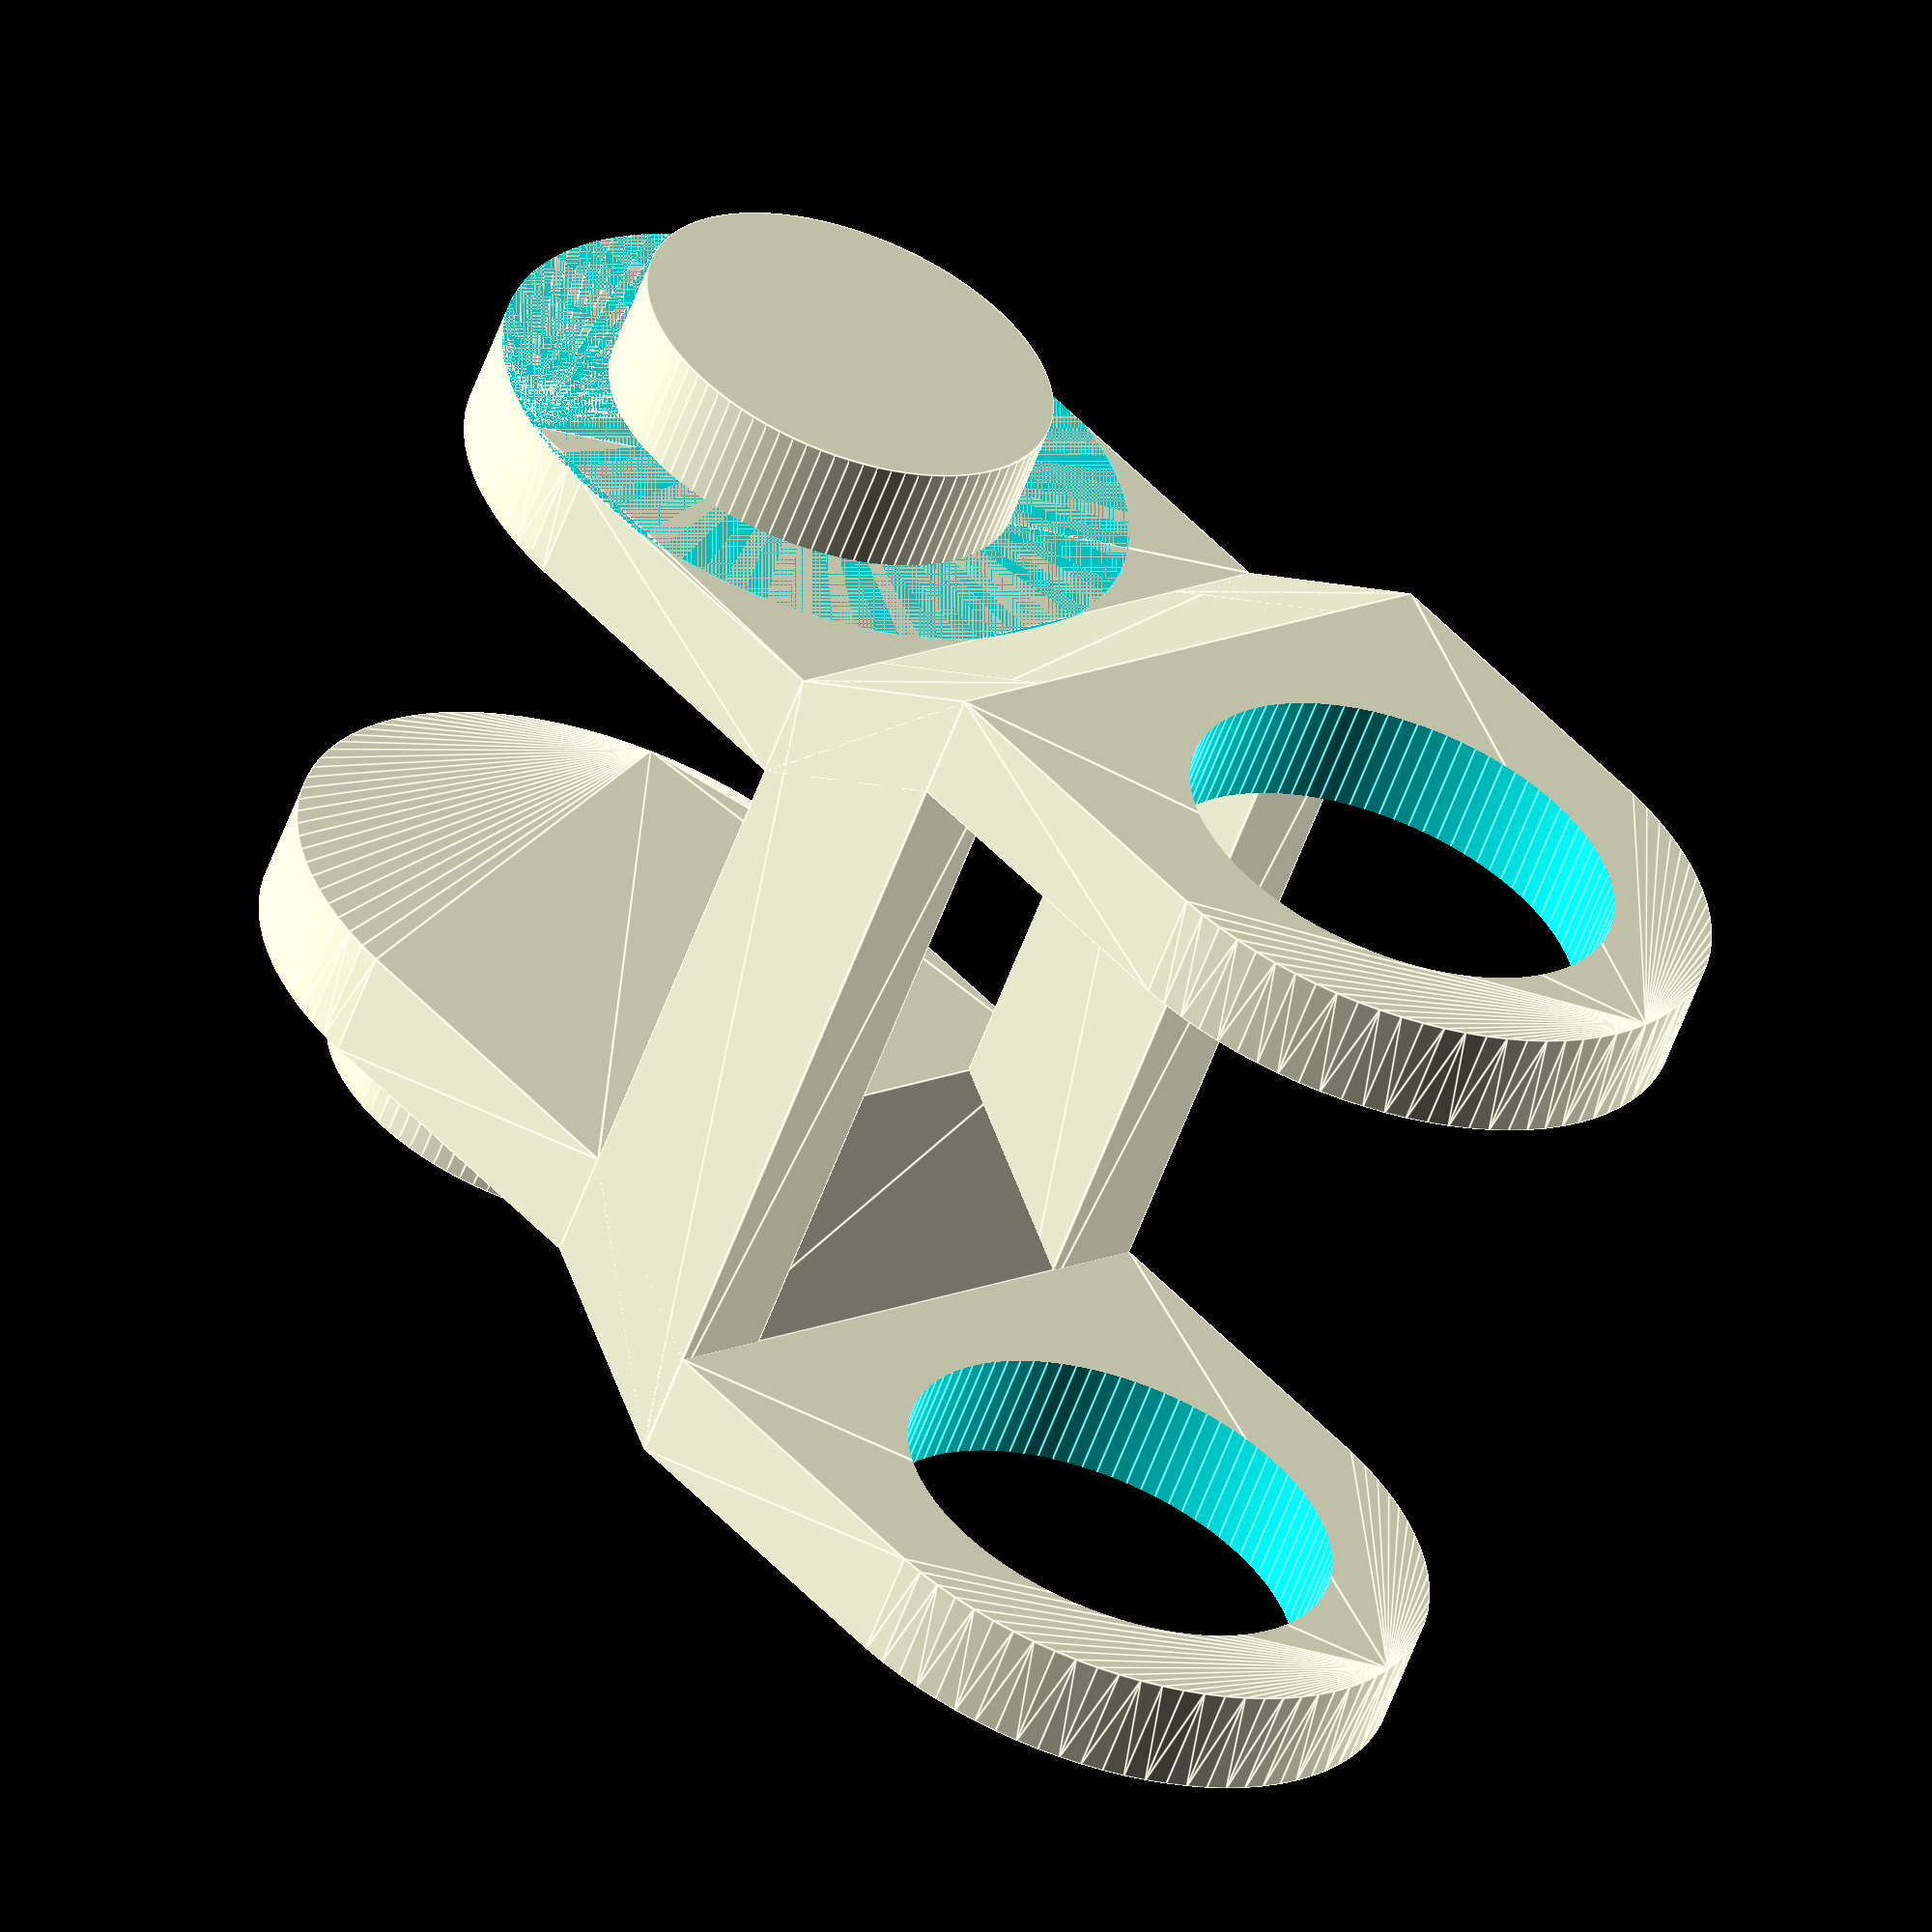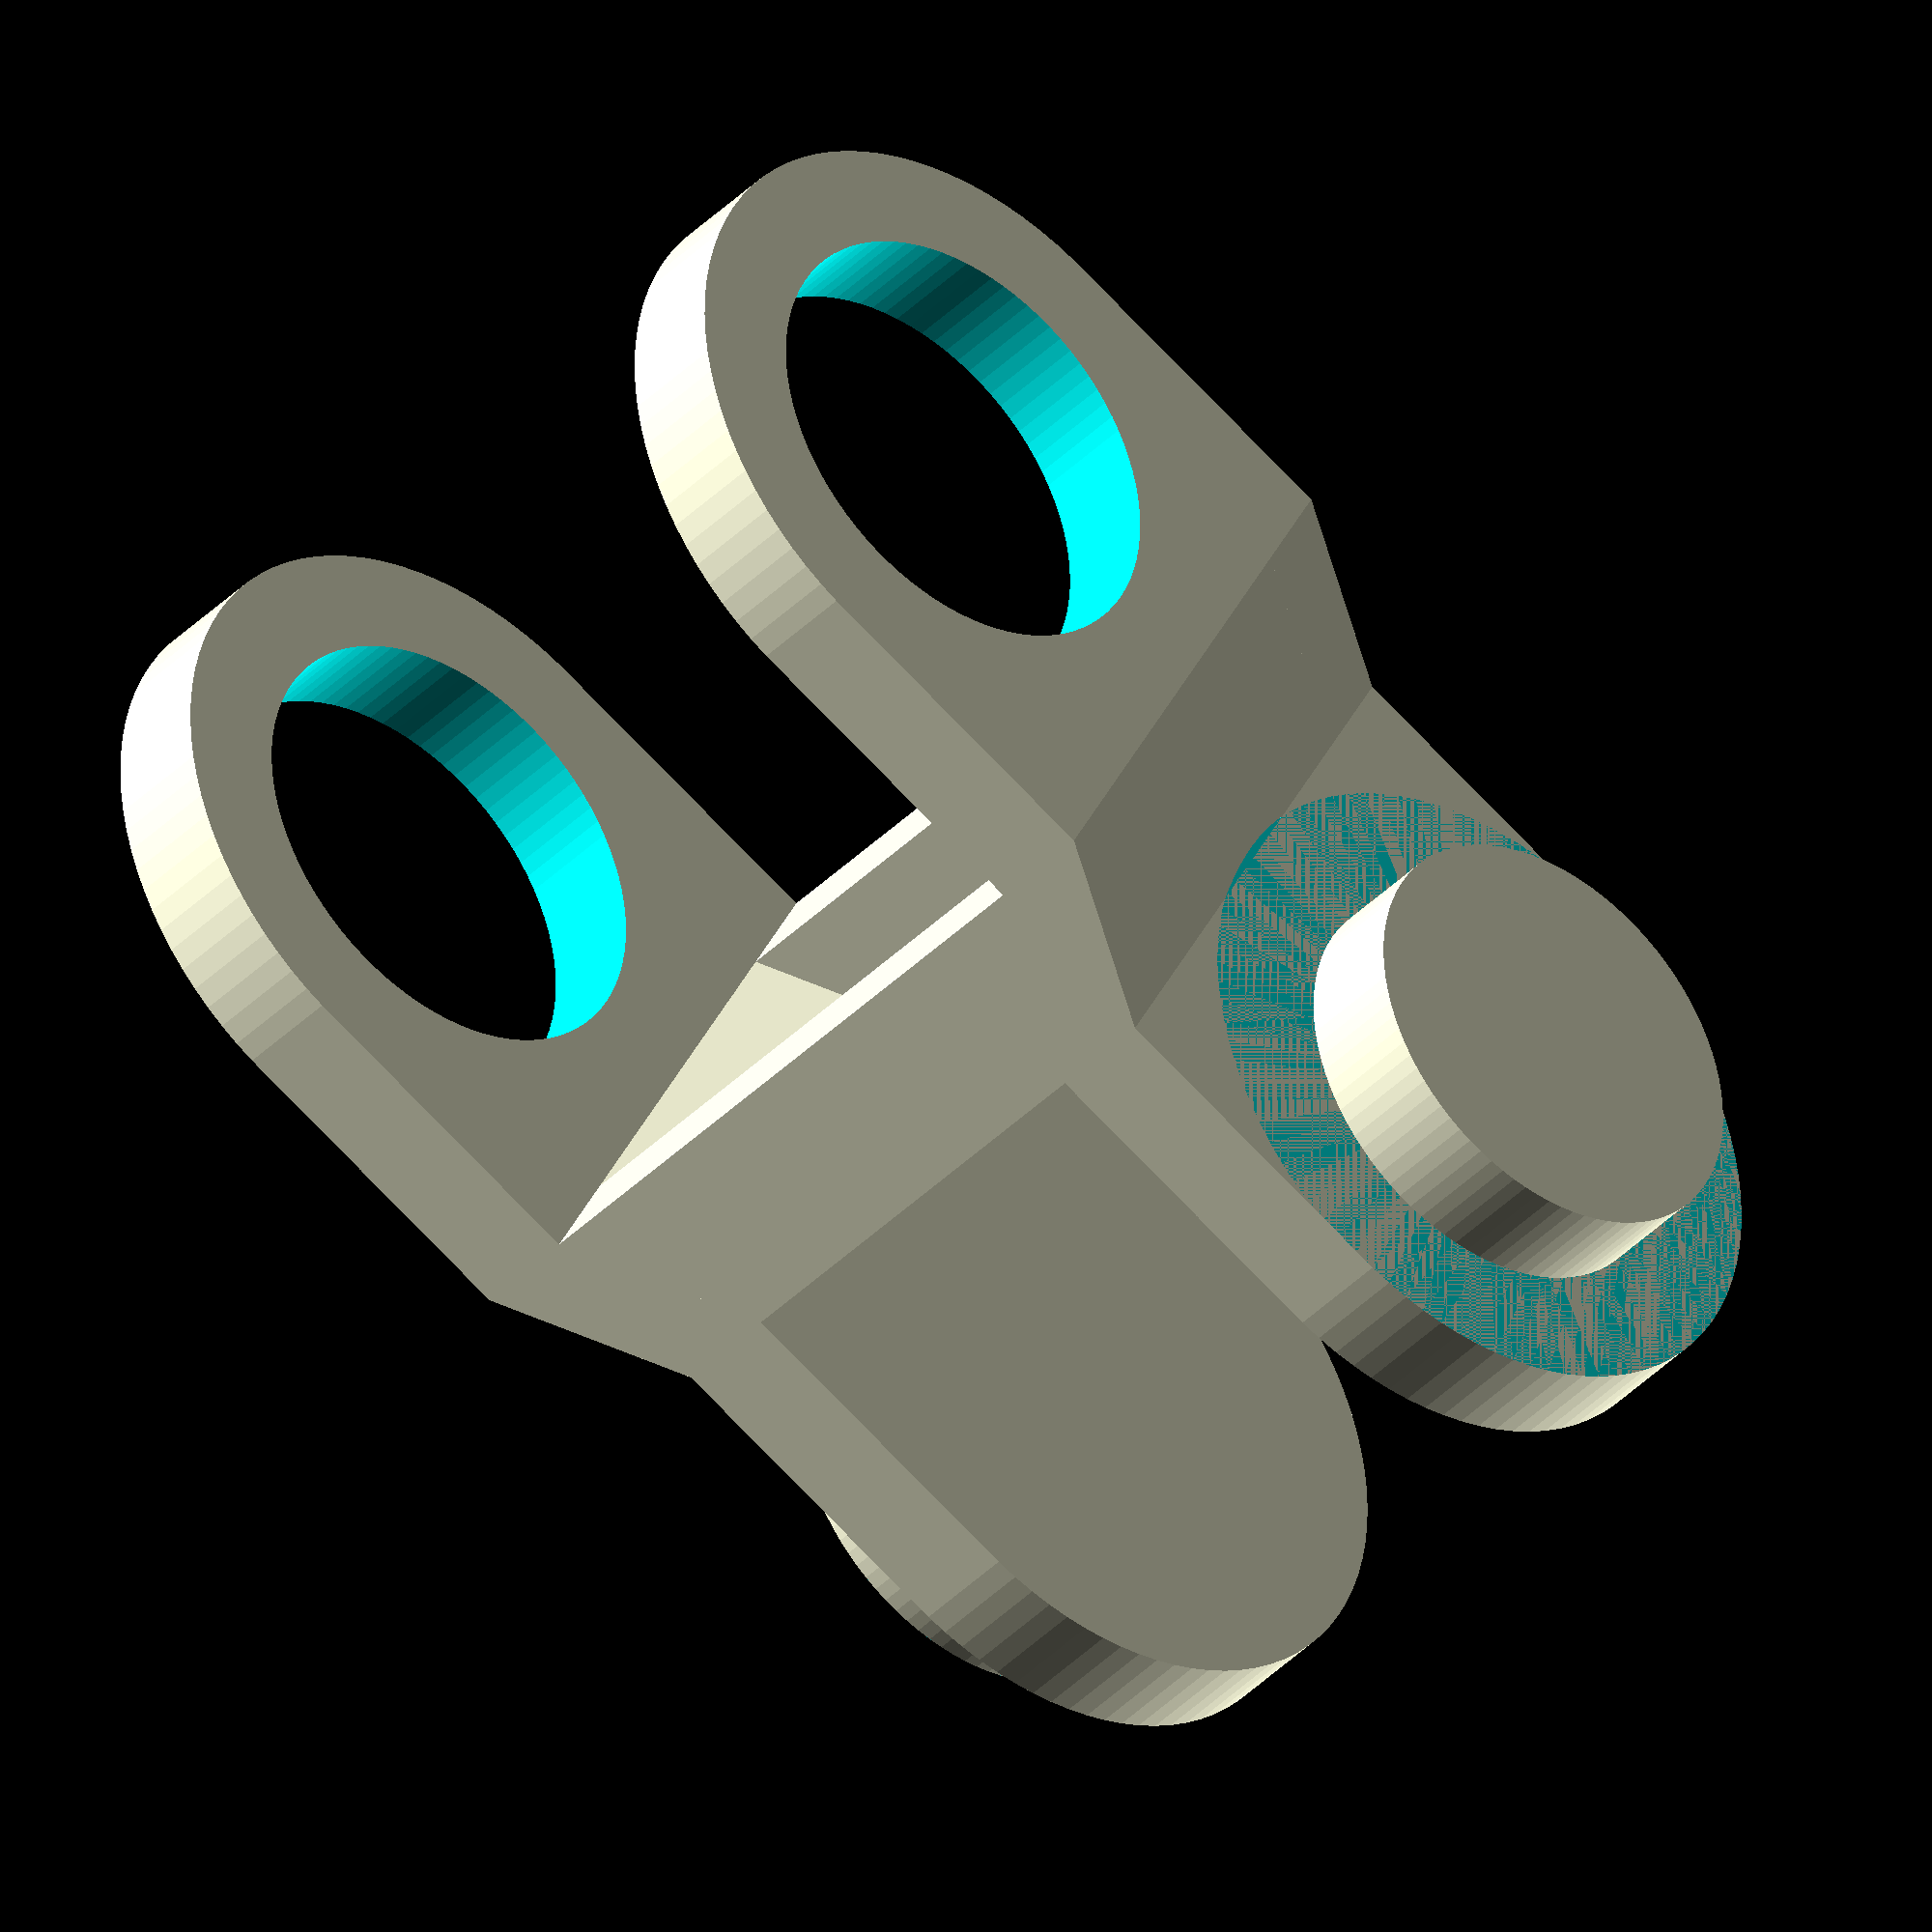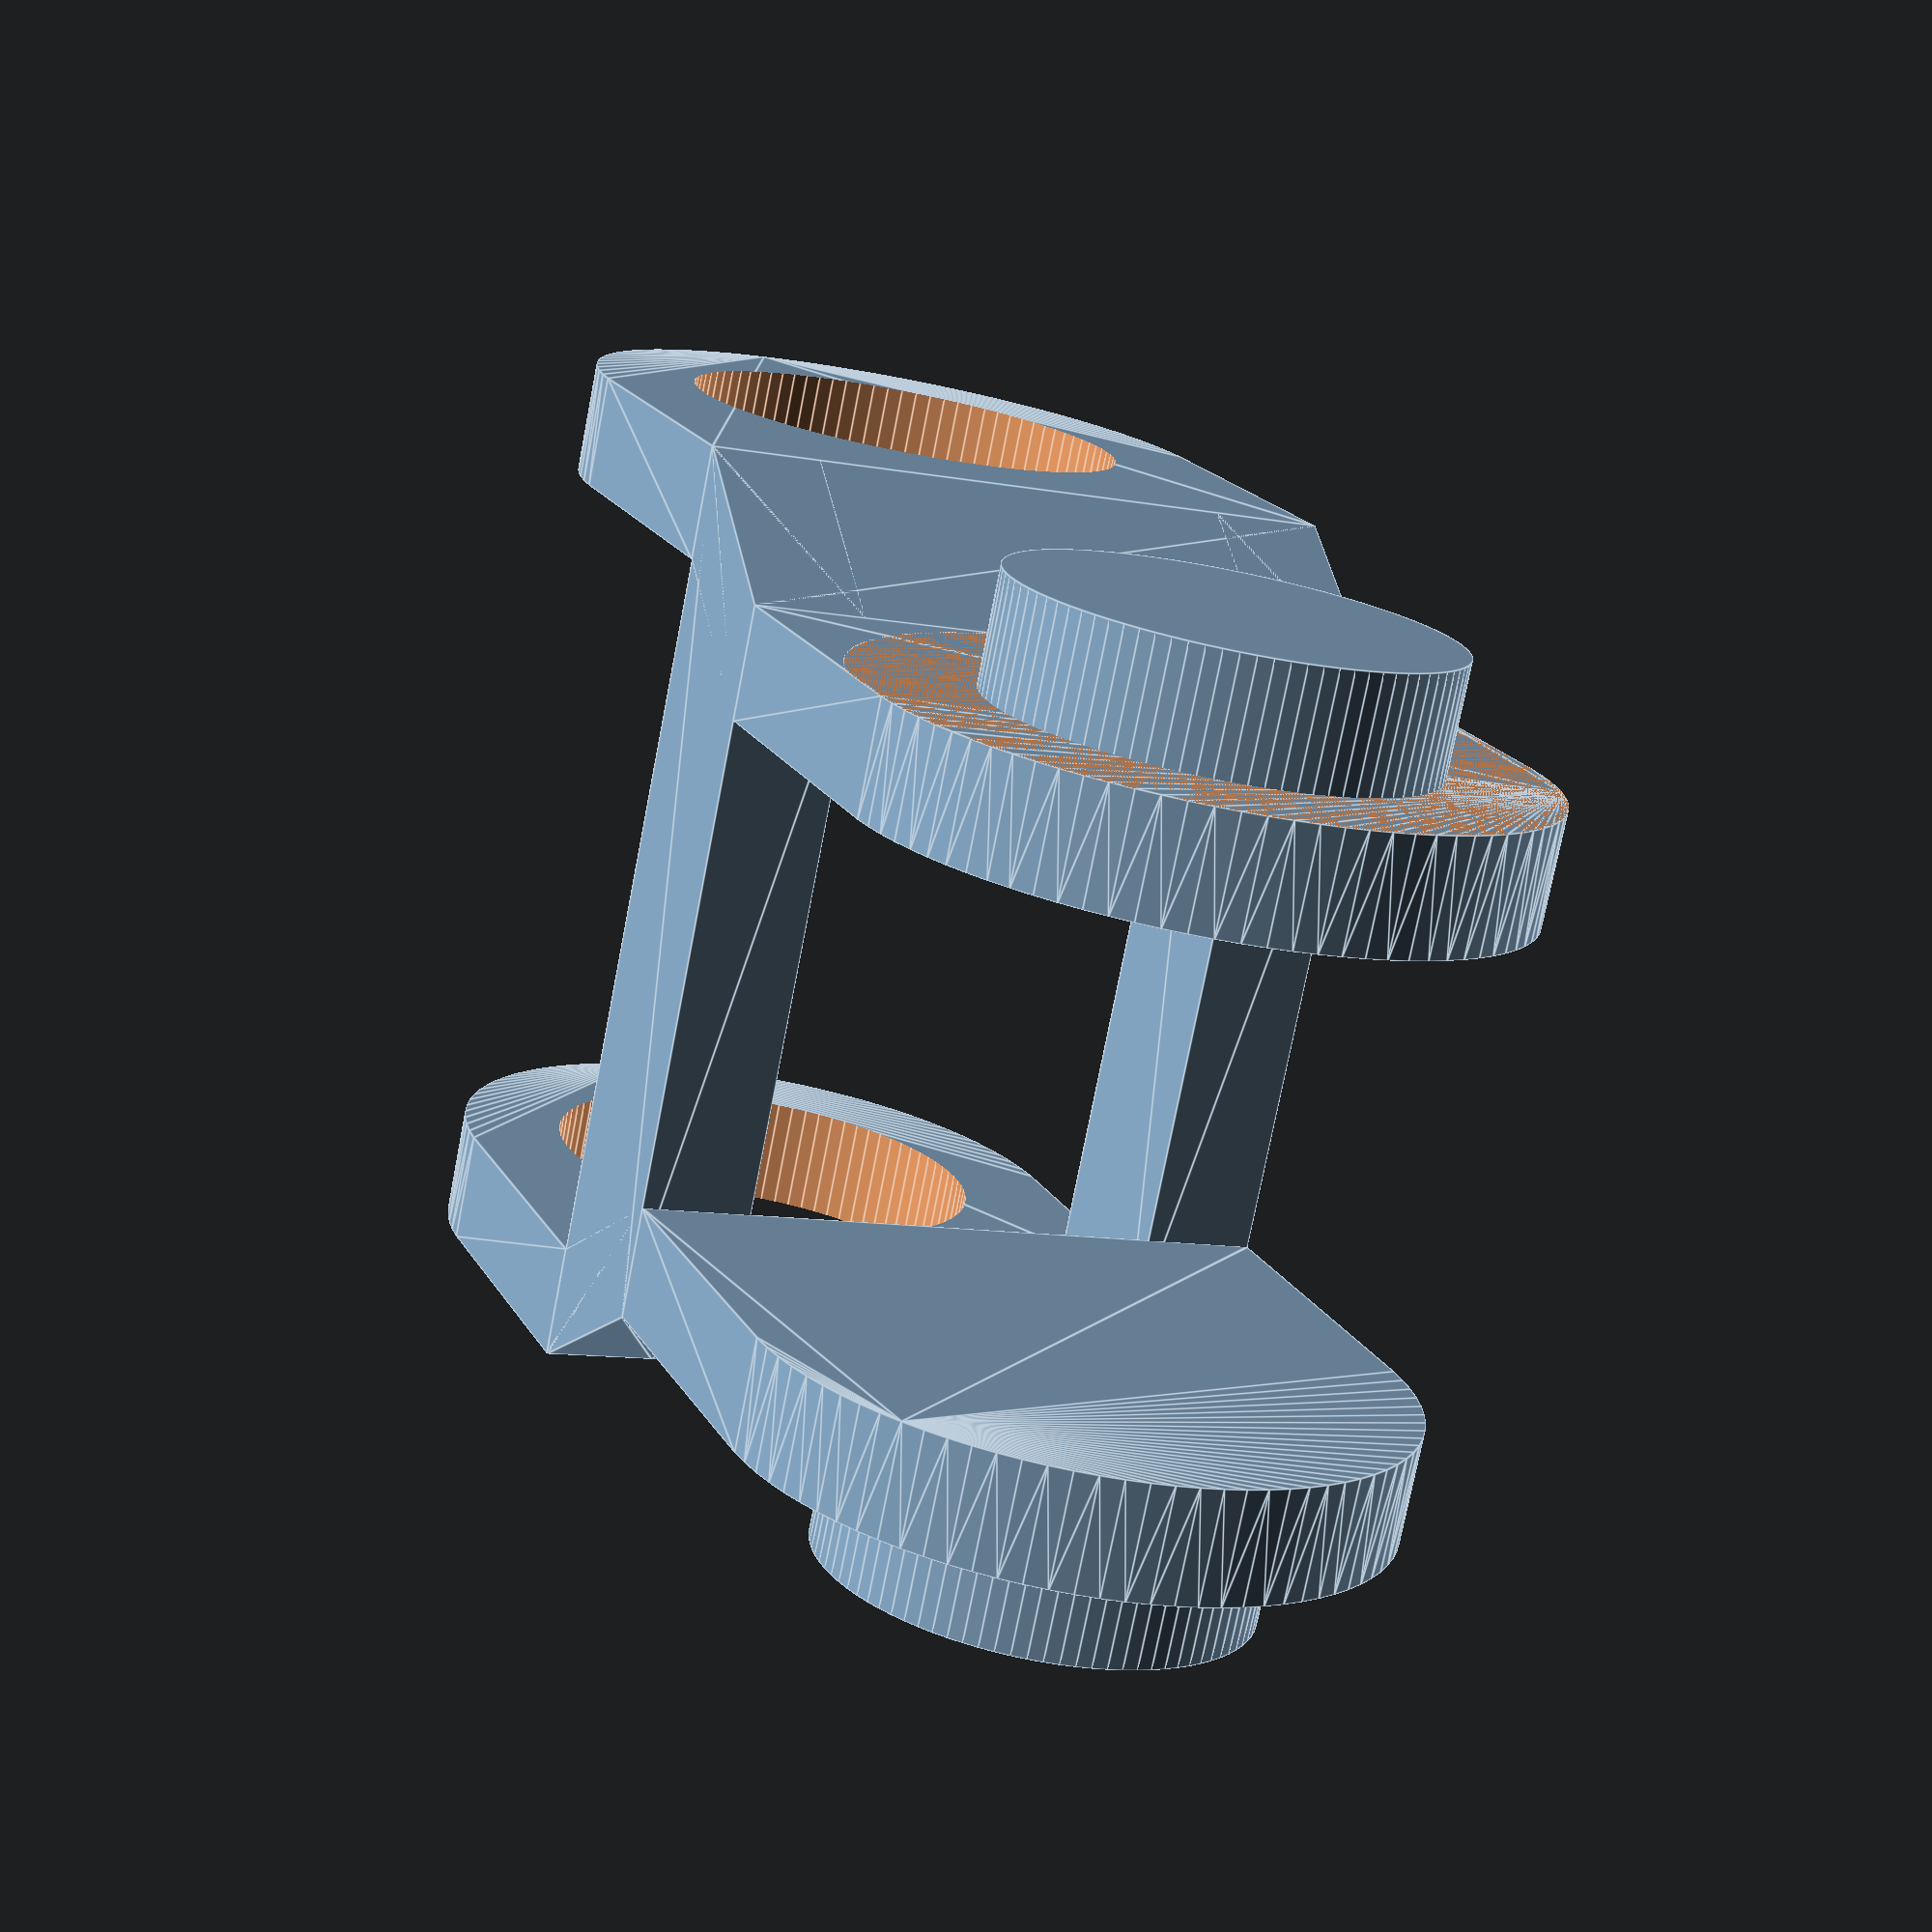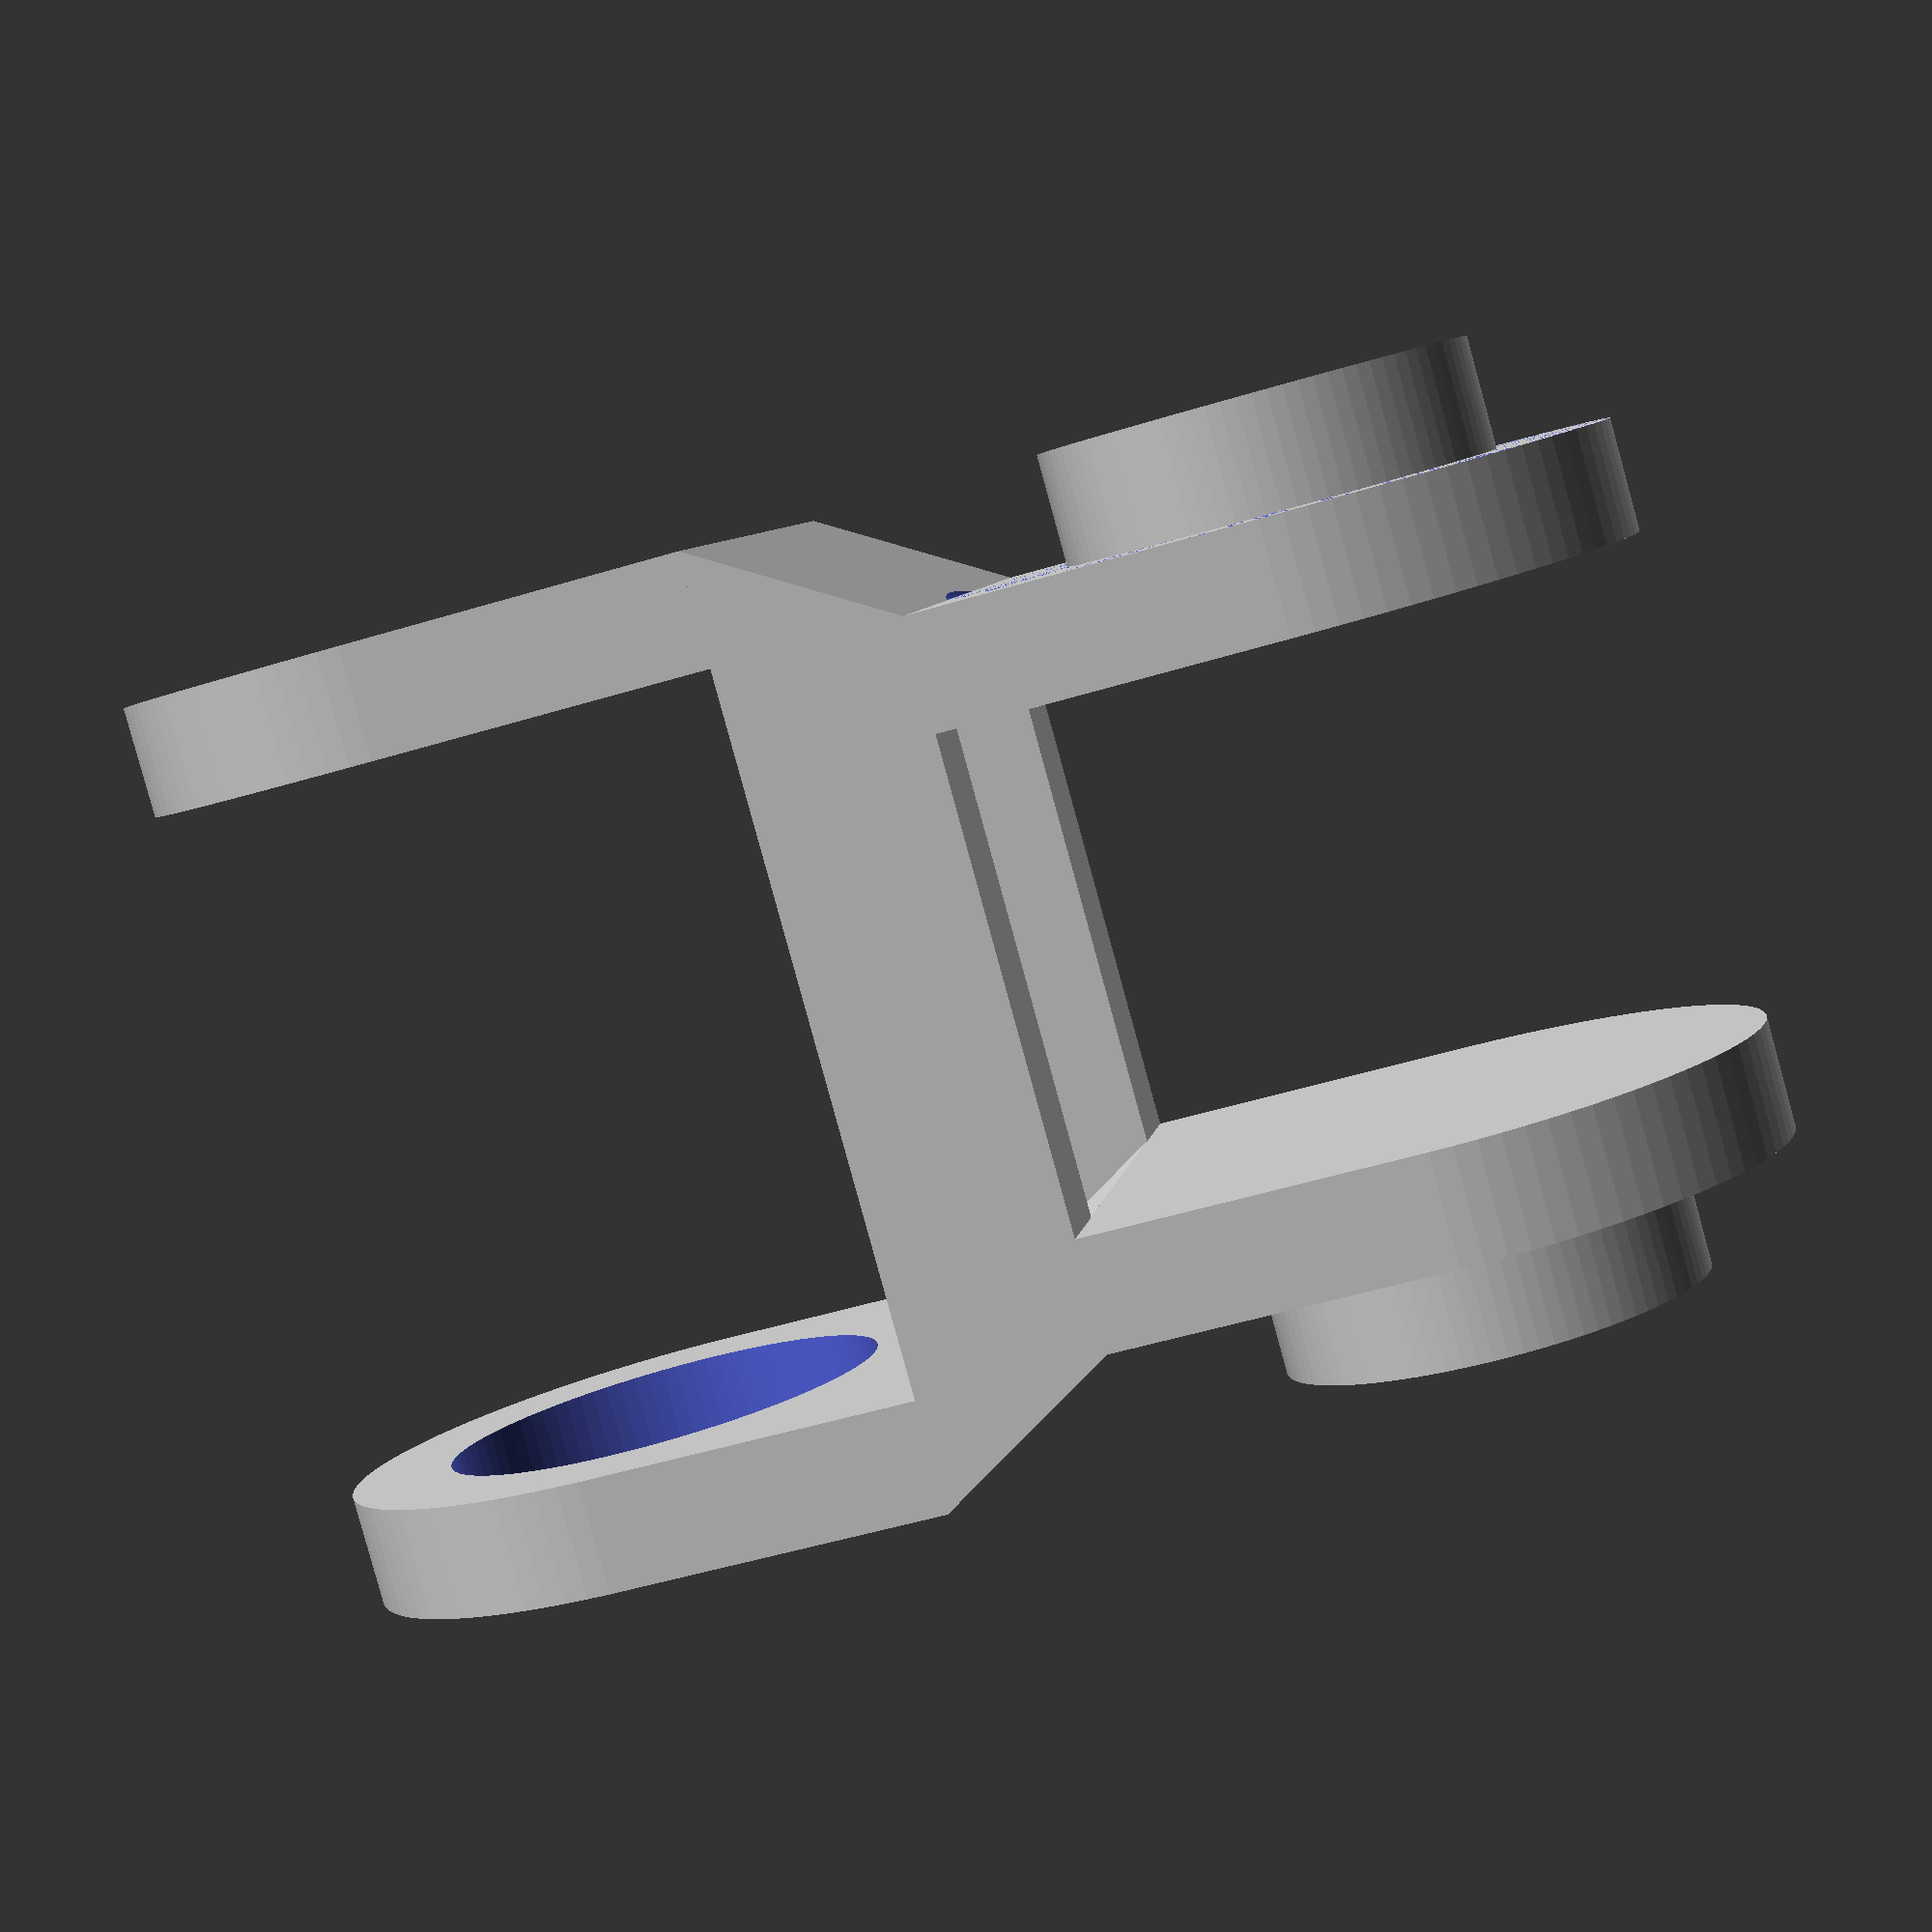
<openscad>
// **************************************
// Cable Chain Library
// Filename: CableChainLib.scad
// Created: 4/4/2019
// Units: mm
// **************************************

$fn=90;
Overlap=0.05;
IDXtra=0.2;

module CC_Link(){
	CC_h=7;
	CC_w=10;
	CC_l=9;
	CC_Pin_d=4.6;
	CC_Wall_t=1.2;
	
		
	module LinkSide(){
		translate([0,-CC_w/2,0]) rotate([-90,0,0]) cylinder(d=CC_Pin_d, h=CC_Wall_t+Overlap);
		
		hull(){
			translate([0,-CC_w/2+CC_Wall_t,0]) rotate([-90,0,0]) cylinder(d=CC_Pin_d+CC_Wall_t*2, h=CC_Wall_t);
			translate([CC_Pin_d/2+CC_Wall_t,-CC_w/2+CC_Wall_t,-CC_Pin_d/2-CC_Wall_t]) cube([0.01,CC_Wall_t,CC_Pin_d+CC_Wall_t*2]);
		} // hull
		
		// middle transition
		difference(){
			hull(){
				translate([CC_Pin_d/2+CC_Wall_t,-CC_w/2+CC_Wall_t,-CC_Pin_d/2-CC_Wall_t]) cube([0.01,CC_Wall_t,CC_Pin_d+CC_Wall_t*2]);
				translate([CC_l-CC_Pin_d/2-CC_Wall_t,-CC_w/2,-CC_Pin_d/2-CC_Wall_t]) cube([0.01,CC_Wall_t,CC_Pin_d+CC_Wall_t*2]);
			} // hull
			
			translate([0,-CC_w/2,0]) rotate([-90,0,0]) cylinder(d=CC_h+IDXtra, h=CC_Wall_t);
		} // diff
		
		difference(){
			hull(){
				translate([CC_l,-CC_w/2,0]) rotate([-90,0,0]) cylinder(d=CC_h, h=CC_Wall_t);
				translate([CC_l-CC_Pin_d/2-CC_Wall_t,-CC_w/2,-CC_h/2]) cube([0.01,CC_Wall_t,CC_h]);
			}
			translate([CC_l,-CC_w/2-Overlap,0]) rotate([-90,0,0]) cylinder(d=CC_Pin_d+IDXtra, h=CC_Wall_t+Overlap*2);
		} // diff
	} // LinkSide

	LinkSide();
	mirror([0,1,0]) LinkSide();
	
	// Bottom cross link
	hull(){
		translate([CC_Pin_d/2+CC_Wall_t,-CC_w/2+CC_Wall_t,-CC_h/2]) cube([0.01,CC_w-CC_Wall_t*2,CC_Wall_t]);
		translate([CC_l-CC_Pin_d/2-CC_Wall_t,-CC_w/2,-CC_h/2]) cube([0.01,CC_w,CC_Wall_t]);
	} // hull
	// Top cross link
	hull(){
		translate([CC_Pin_d/2+CC_Wall_t,-CC_w/2+CC_Wall_t,CC_h/2-CC_Wall_t]) cube([0.01,CC_w-CC_Wall_t*2,CC_Wall_t]);
		translate([CC_l-CC_Pin_d/2-CC_Wall_t,-CC_w/2,CC_h/2-CC_Wall_t]) cube([0.01,CC_w,CC_Wall_t]);
	} // hull

} // CC_Link

CC_Link();


</openscad>
<views>
elev=167.1 azim=207.6 roll=137.3 proj=o view=edges
elev=146.3 azim=138.3 roll=338.9 proj=o view=wireframe
elev=11.3 azim=332.2 roll=245.8 proj=p view=edges
elev=172.3 azim=195.6 roll=350.8 proj=p view=solid
</views>
